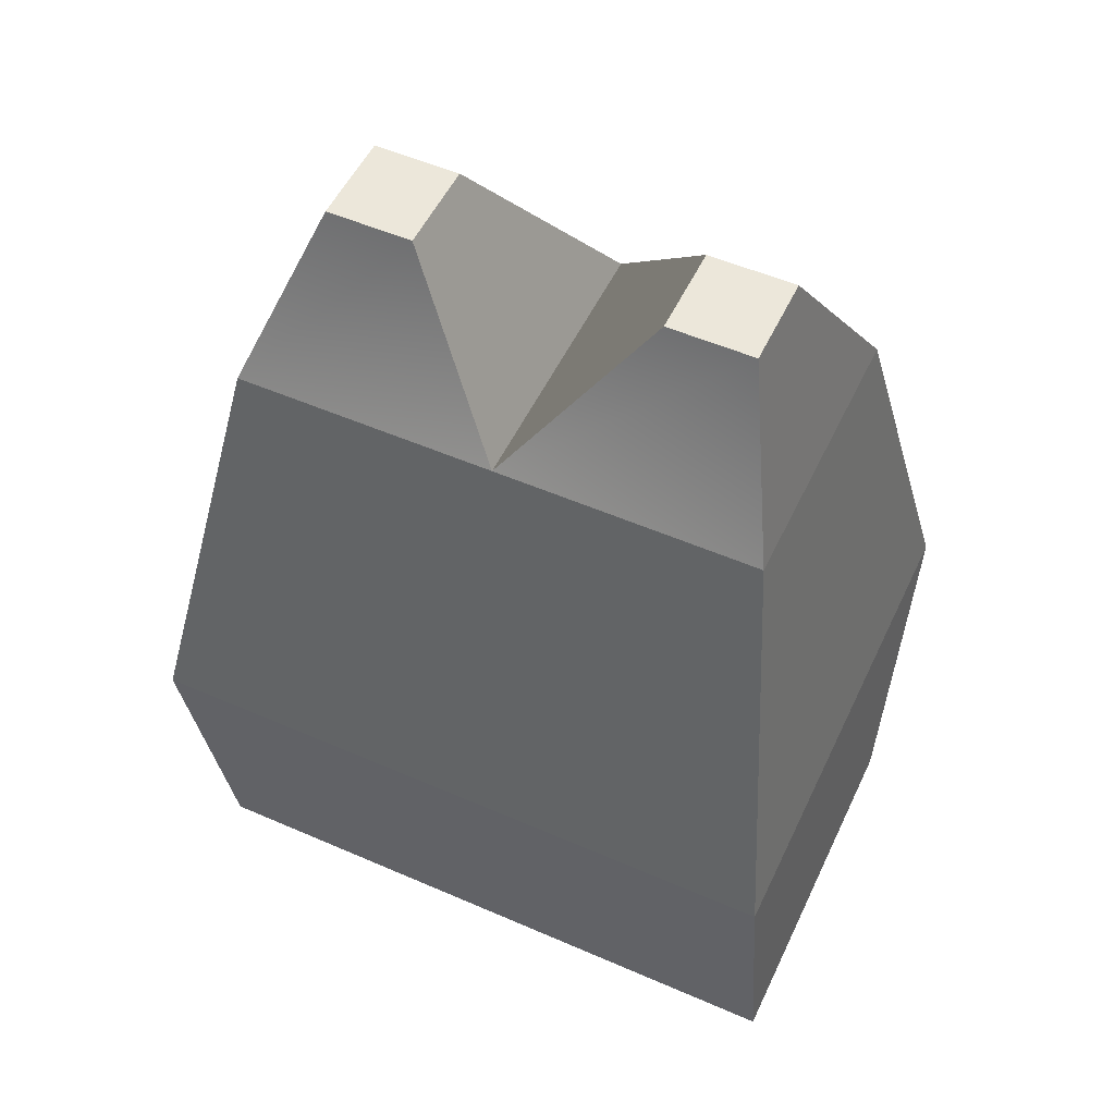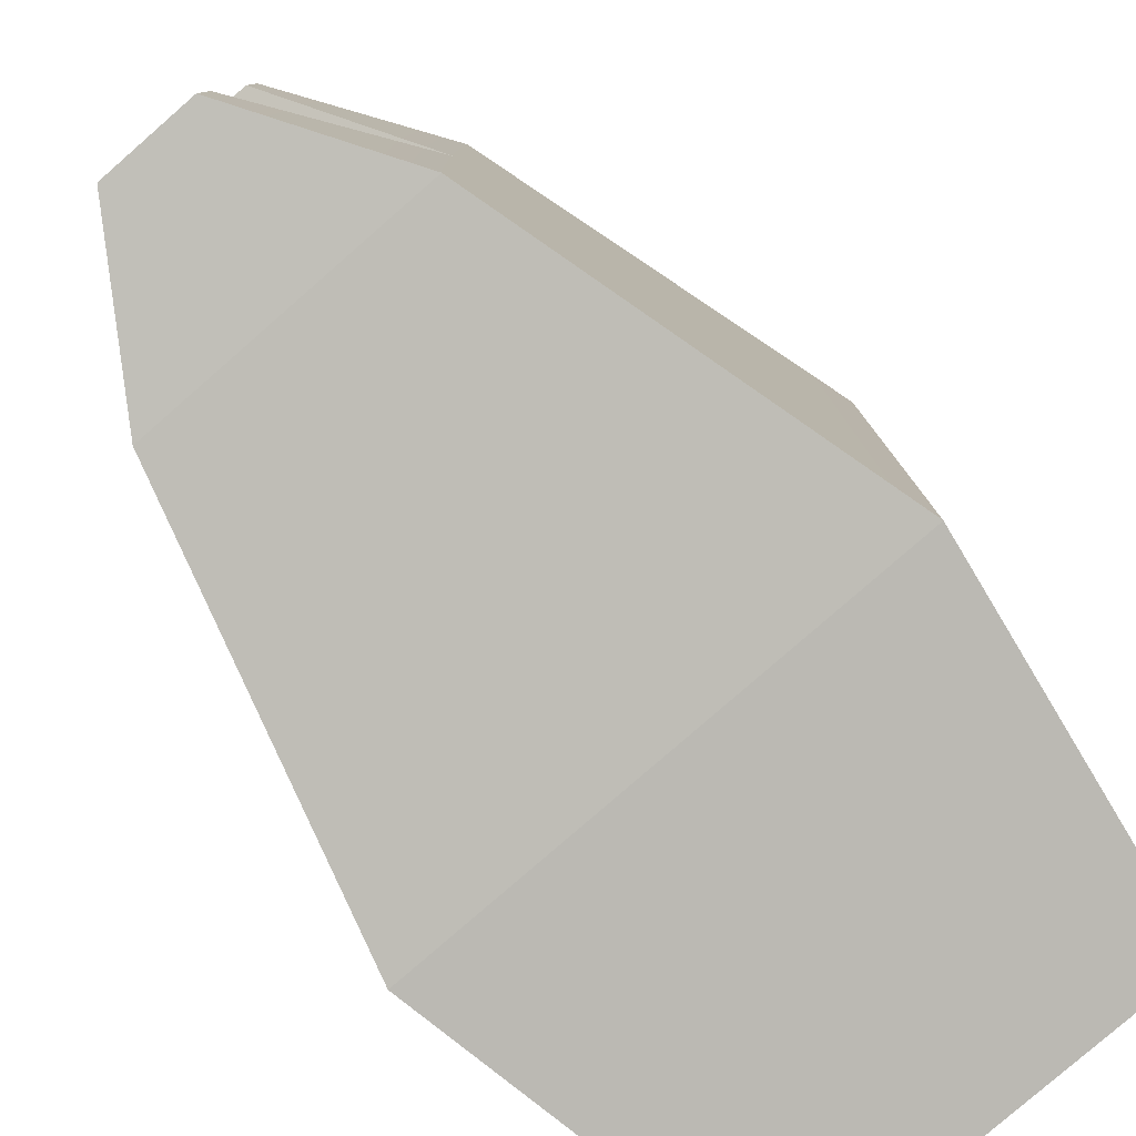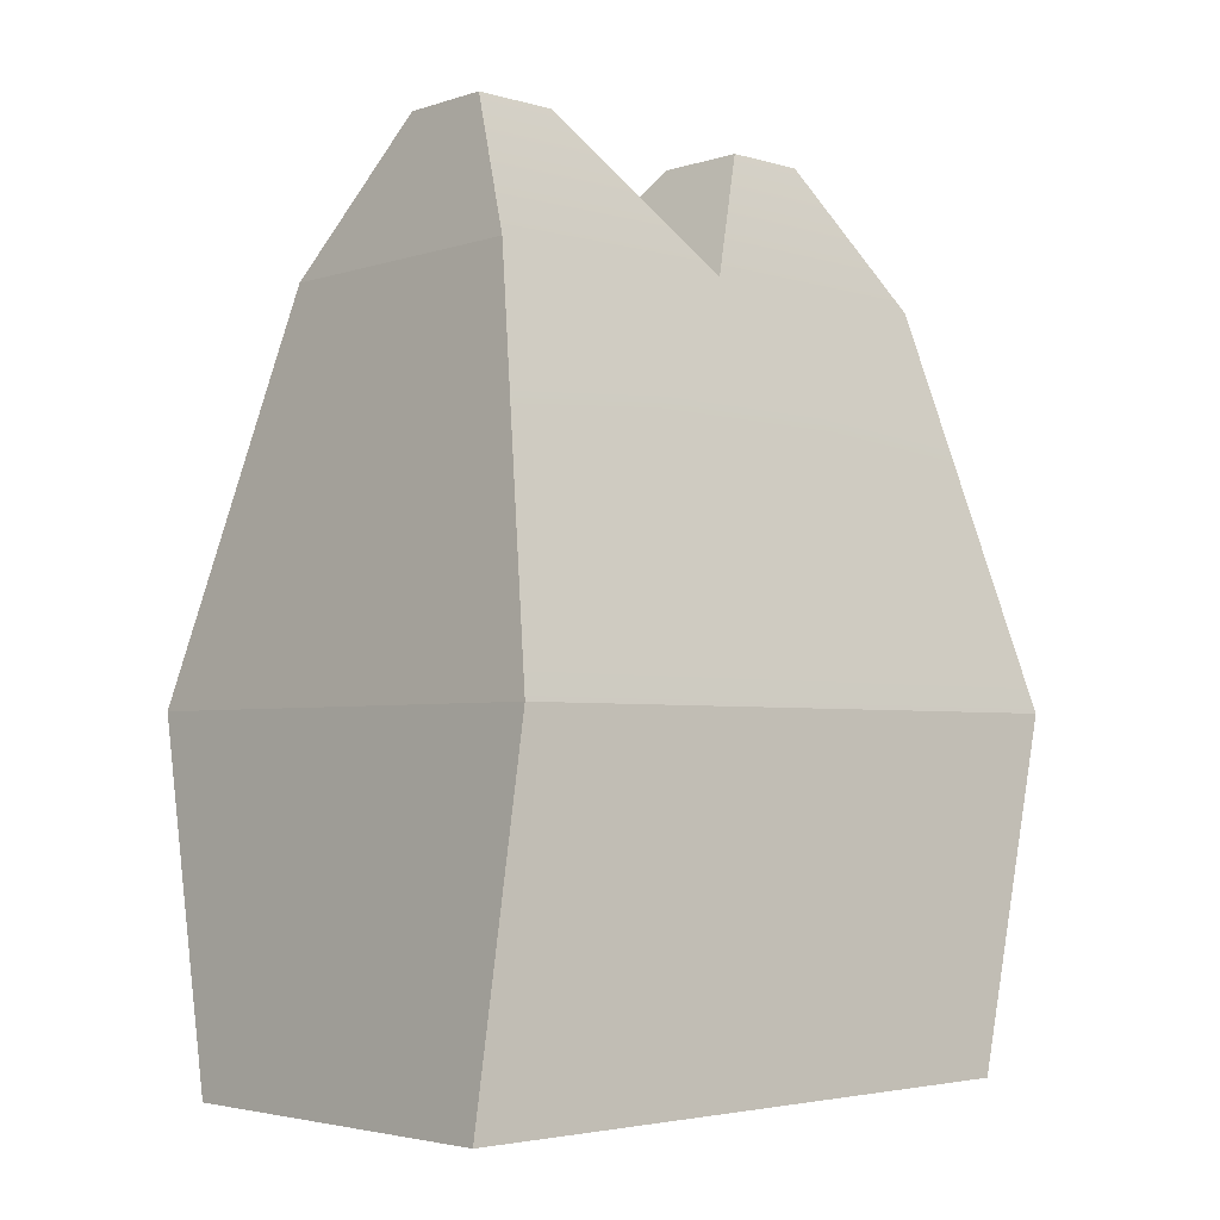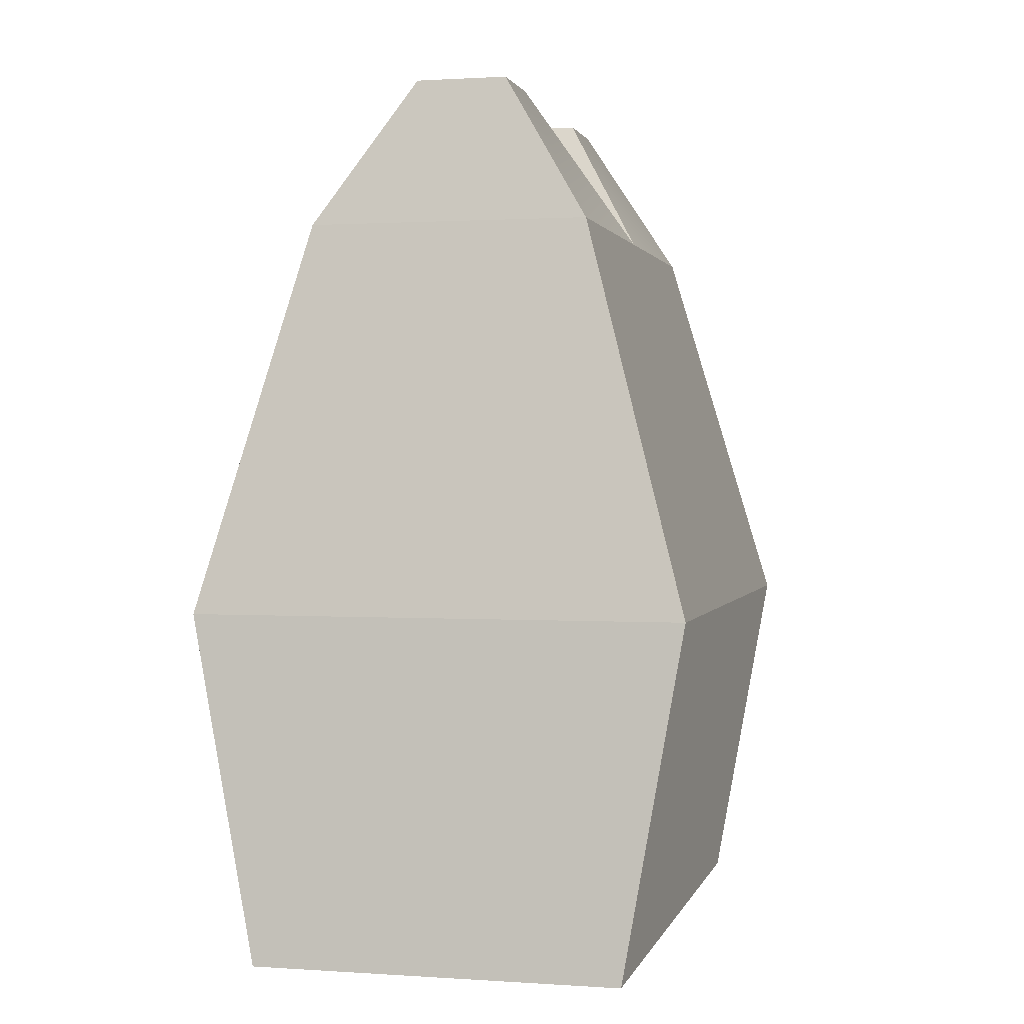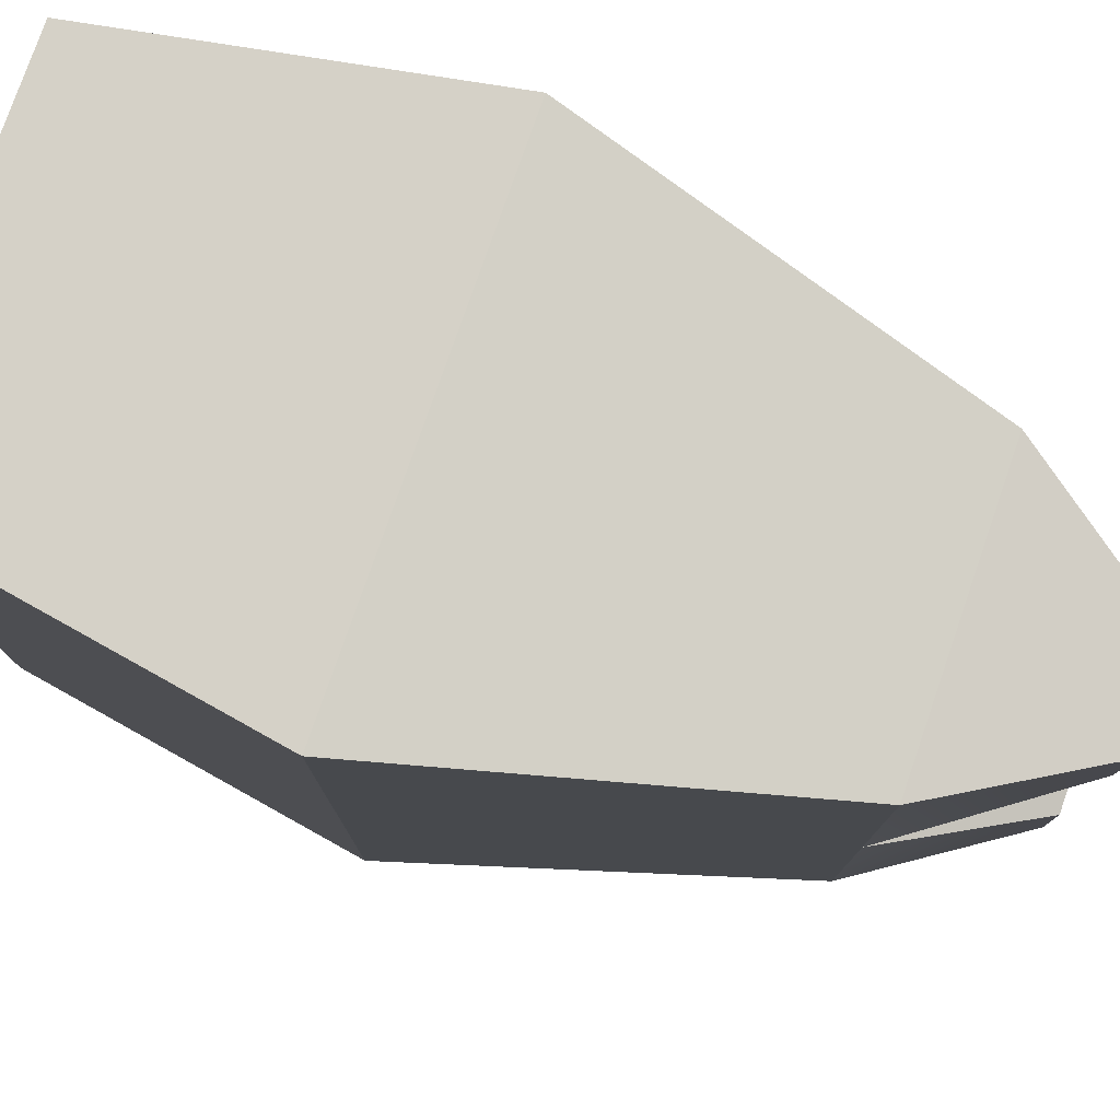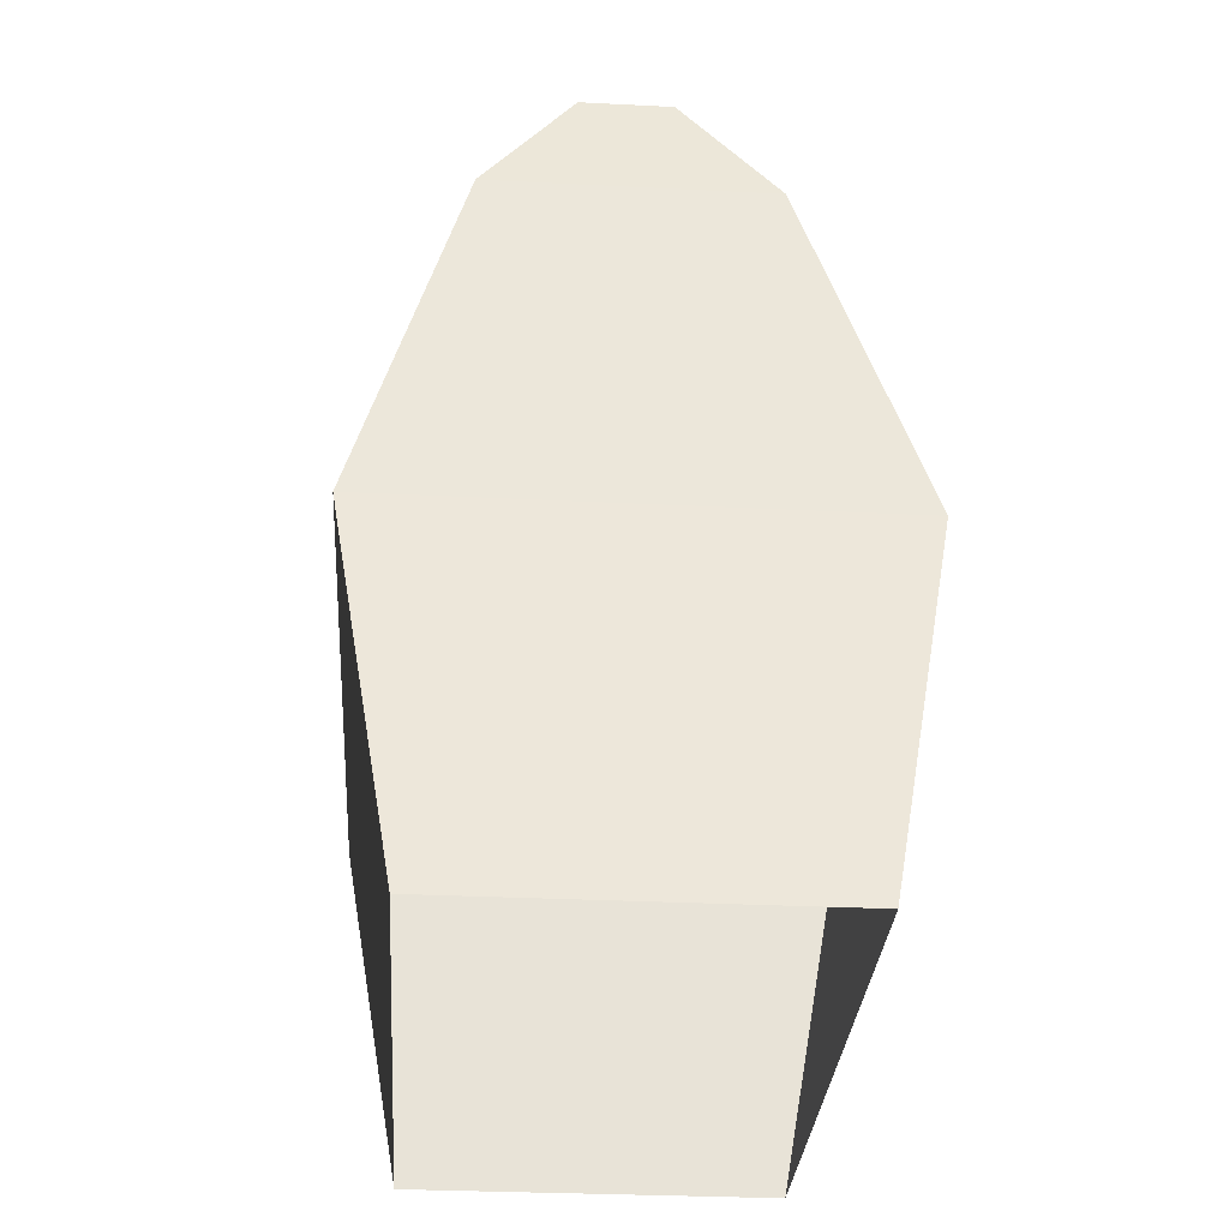
<metadata>
{"format":"obj","ext":"obj","renderer":"f3d","projection":"perspective","resolution":1024,"background":"white","views":[{"elev":53.1,"azim":115.0,"up":"+Y"},{"elev":-79.9,"azim":-138.9,"up":"+Z"},{"elev":-3.6,"azim":-133.5,"up":"+Y"},{"elev":1.2,"azim":13.7,"up":"+Y"},{"elev":78.1,"azim":109.1,"up":"+Z"},{"elev":-31.7,"azim":-4.0,"up":"+Y"}]}
</metadata>
<code>
g default
v 0.5721 -0.001081 -0.999
v -0.5721 -0.001081 -0.999
v 0.7614 1.074 -1.002
v -0.7614 1.074 -1.002
v 0.7614 1.074 0
v -0.7614 1.074 0
v 0.7614 1.074 1.002
v -0.7614 1.074 1.002
v 0.5721 -0.001081 0.999
v -0.5721 -0.001081 0.999
v 0.5721 -0.001081 0
v -0.5721 -0.001081 0
v 0.4248 2.278 -0.8015
v 0.4248 2.278 0
v -0.4432 2.278 -0.8015
v -0.4432 2.278 0
v 0.4248 2.278 0.8015
v -0.4432 2.278 0.8015
v 0.1337 2.743 -0.6336
v 0.1337 2.743 -0.3683
v -0.1521 2.743 -0.6336
v -0.1521 2.743 -0.3683
v 0.1337 2.743 0.3683
v 0.1337 2.743 0.6336
v -0.1521 2.743 0.3683
v -0.1521 2.743 0.6336
g box_sx:pCube2
f 3 1 2 4
f 20 19 21 22
f 24 23 25 26
f 9 7 8 10
f 12 10 8 6
f 2 12 6 4
f 9 11 5 7
f 11 1 3 5
f 13 3 4 15
f 18 8 7 17
f 19 13 15 21
f 14 13 19 20
f 15 16 22 21
f 20 22 16 14
f 23 14 16 25
f 17 14 23 24
f 16 18 26 25
f 24 26 18 17
f 16 6 8 18
f 16 15 4 6
f 14 5 3 13
f 7 5 14 17

</code>
